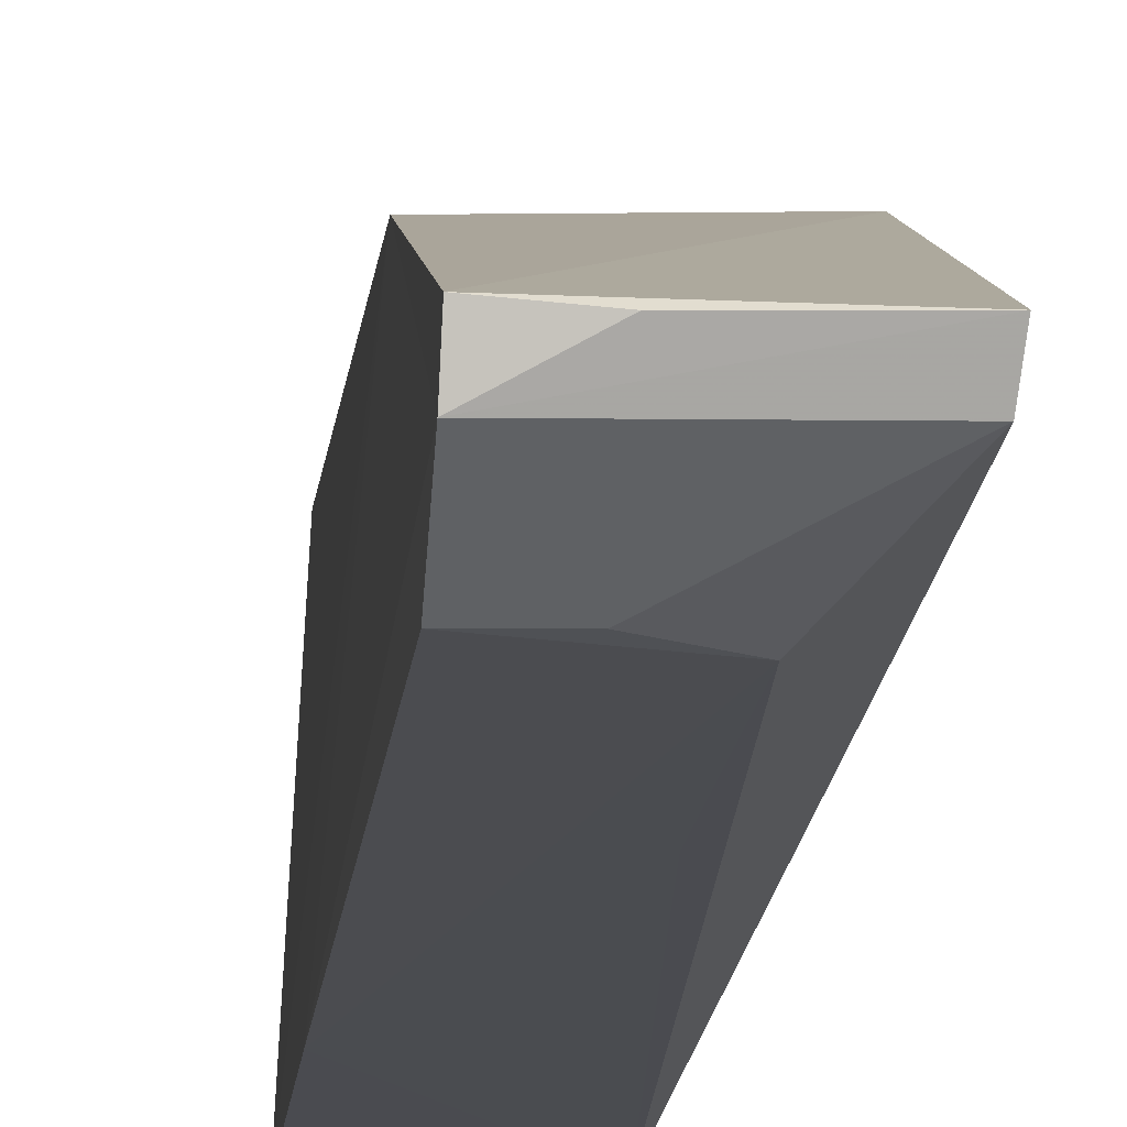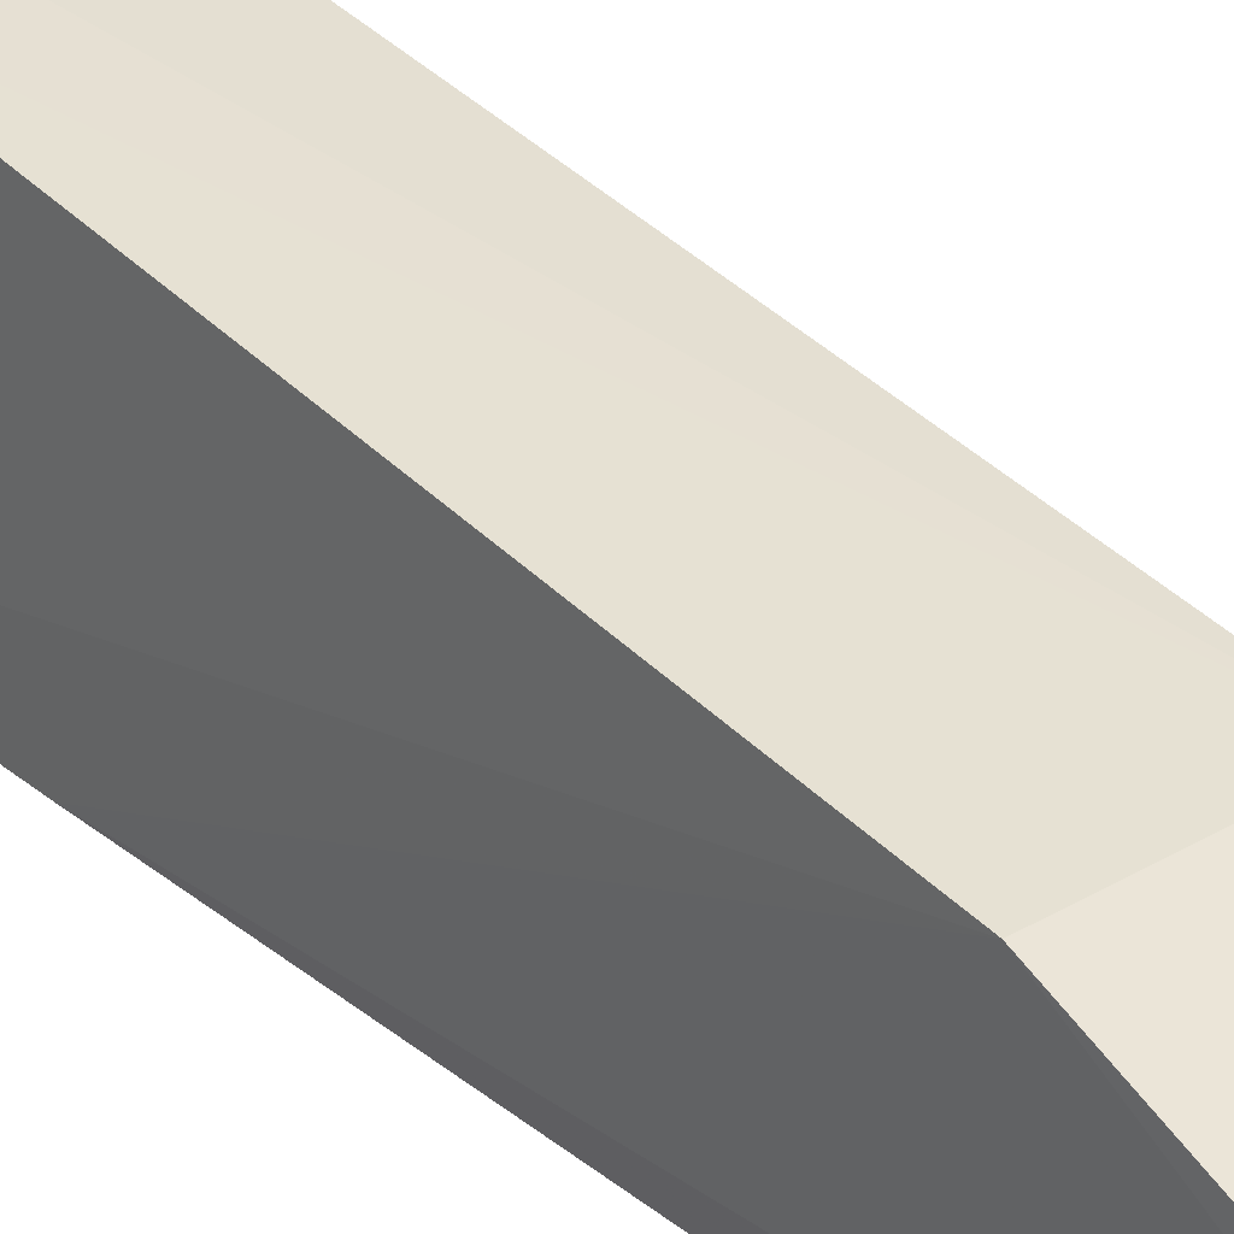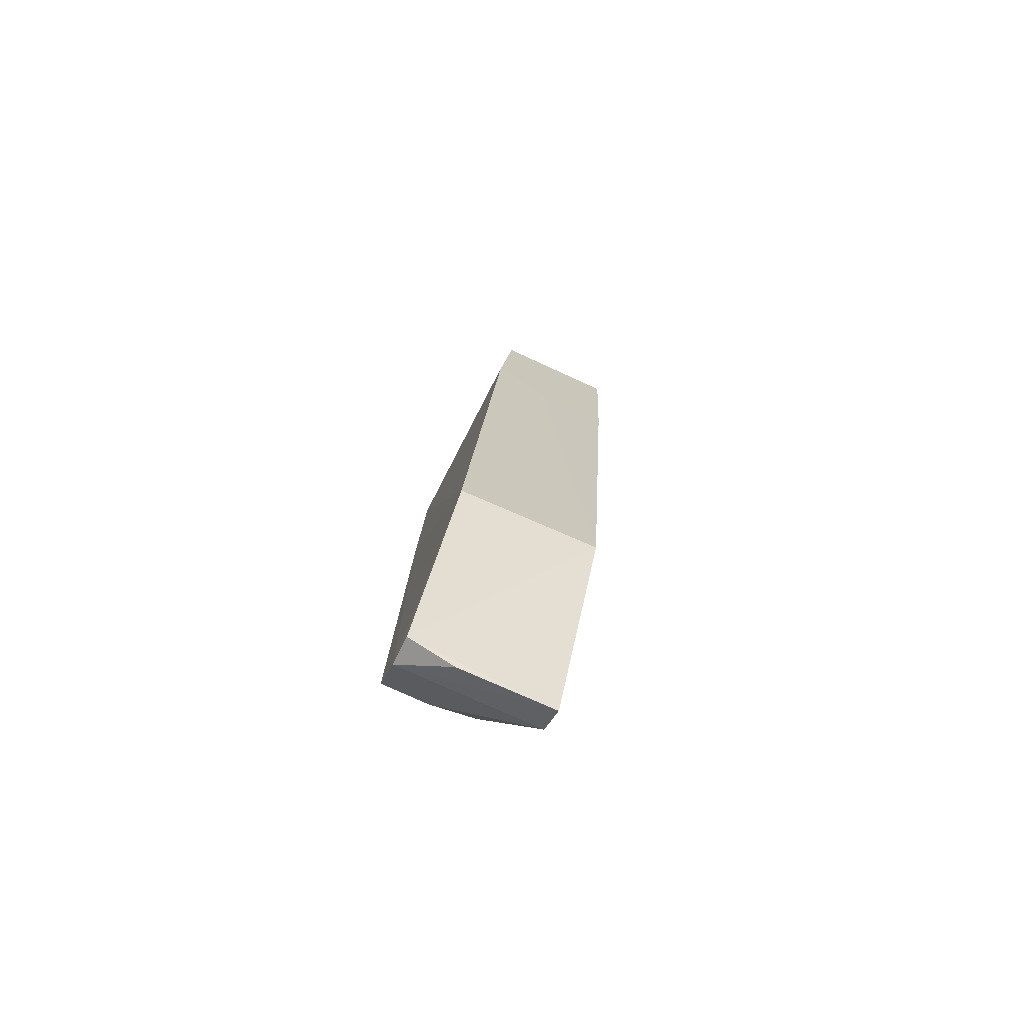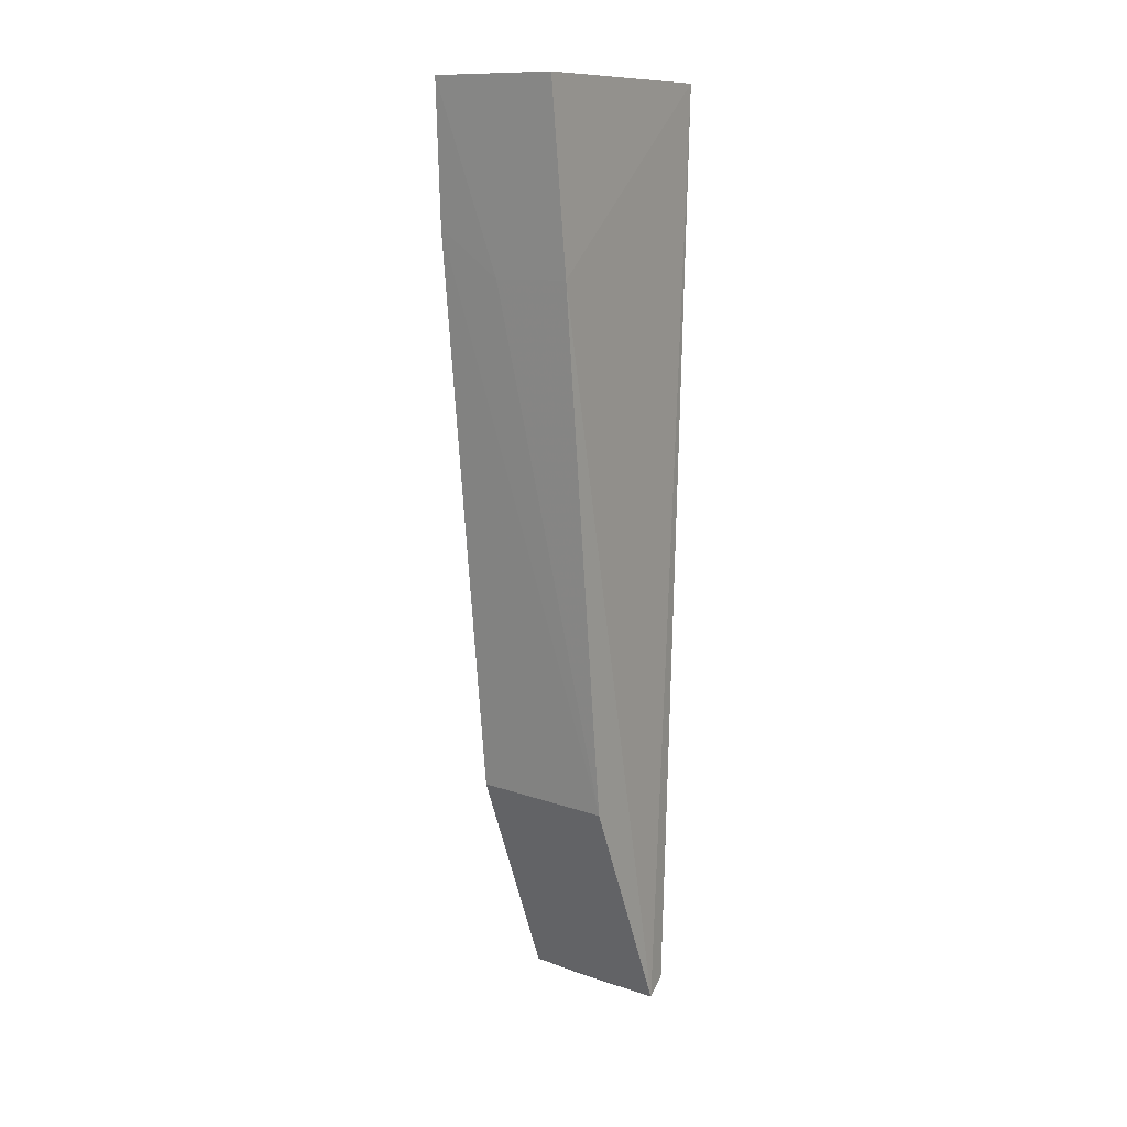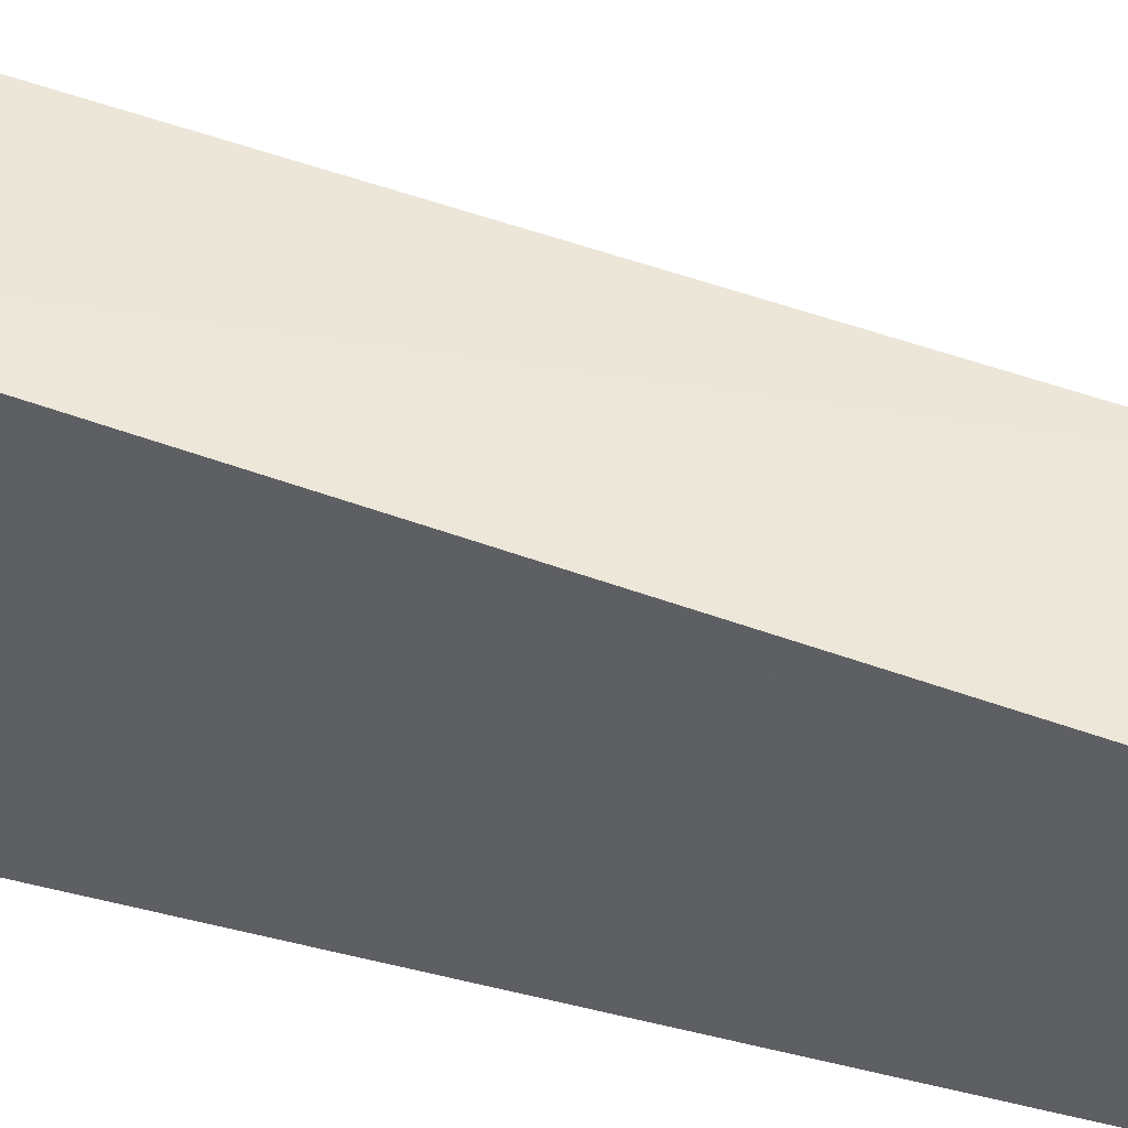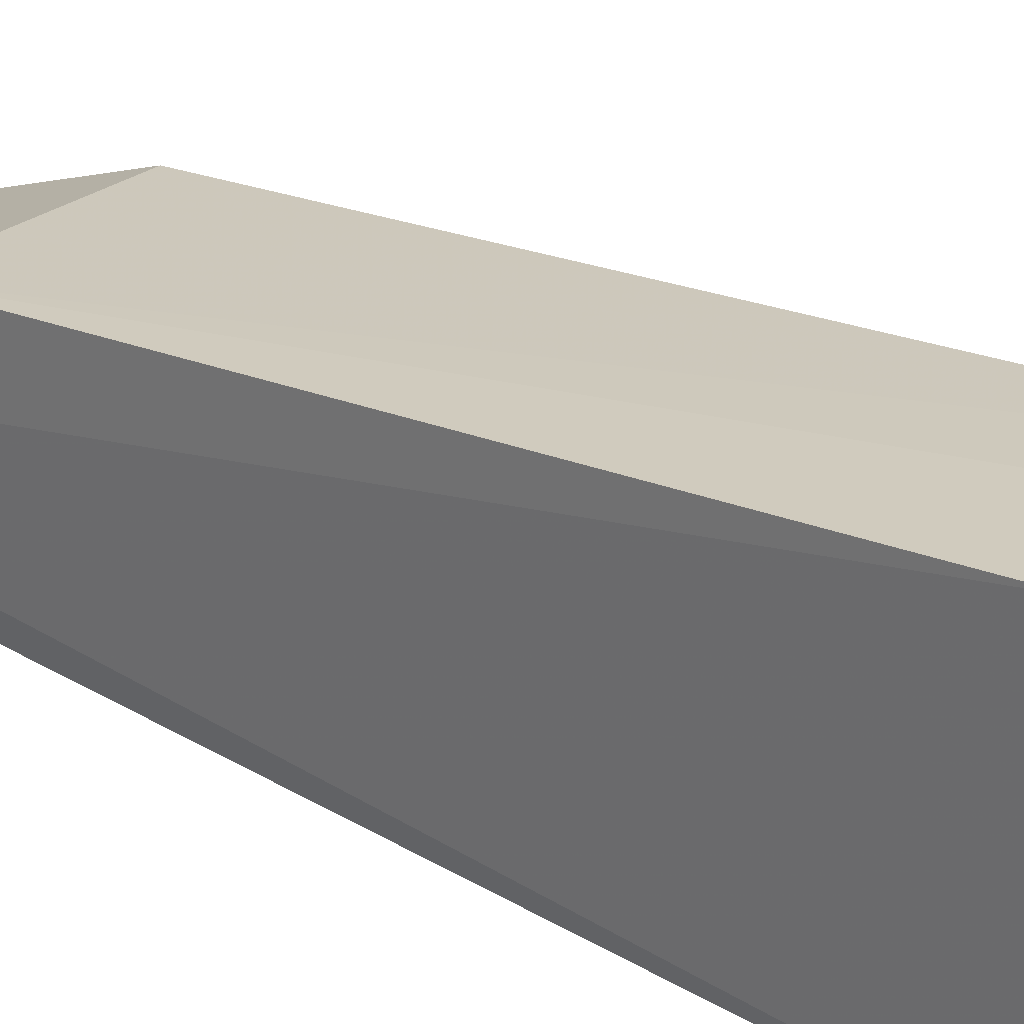
<metadata>
{"format":"obj","ext":"obj","renderer":"f3d","projection":"perspective","resolution":1024,"background":"white","views":[{"elev":-15.0,"azim":-5.2,"up":"+Z"},{"elev":31.3,"azim":-40.9,"up":"+Z"},{"elev":-79.7,"azim":-24.4,"up":"+Y"},{"elev":12.3,"azim":33.9,"up":"+Y"},{"elev":42.9,"azim":-72.9,"up":"+Z"},{"elev":29.0,"azim":130.0,"up":"+Z"}]}
</metadata>
<code>
v -0.1105 0.0253 0.04175
v -0.1105 -0.1187 0.01349
v -0.1108 0.02469 0.004172
v -0.1323 0.02469 0.003915
v -0.1321 -0.08245 0.02851
v -0.118 -0.1035 0.003754
v -0.1102 -0.002552 0.03858
v -0.13 0.02518 0.04179
v -0.1108 -0.1165 0.009838
v -0.1324 -0.01825 0.003686
v -0.1321 -0.1172 0.01404
v -0.1106 -0.08322 0.02906
v -0.1312 0.004187 0.0393
v -0.122 -0.002804 0.03866
v -0.118 -0.06831 0.003766
v -0.1322 -0.1067 0.003874
v -0.1323 -0.116 0.009552
v -0.1251 -0.107 0.00397
v -0.1249 -0.1182 0.01321
f 1 3 4
f 7 2 3
f 7 3 1
f 8 1 4
f 9 6 3
f 9 3 2
f 10 4 3
f 10 5 4
f 12 2 7
f 12 11 2
f 12 5 11
f 13 8 4
f 13 4 5
f 13 5 12
f 14 7 1
f 14 1 8
f 14 8 13
f 14 13 12
f 14 12 7
f 15 10 3
f 15 3 6
f 15 6 10
f 16 10 6
f 17 11 5
f 17 5 10
f 17 10 16
f 17 9 2
f 18 16 6
f 18 6 9
f 18 17 16
f 18 9 17
f 19 17 2
f 19 2 11
f 19 11 17

</code>
